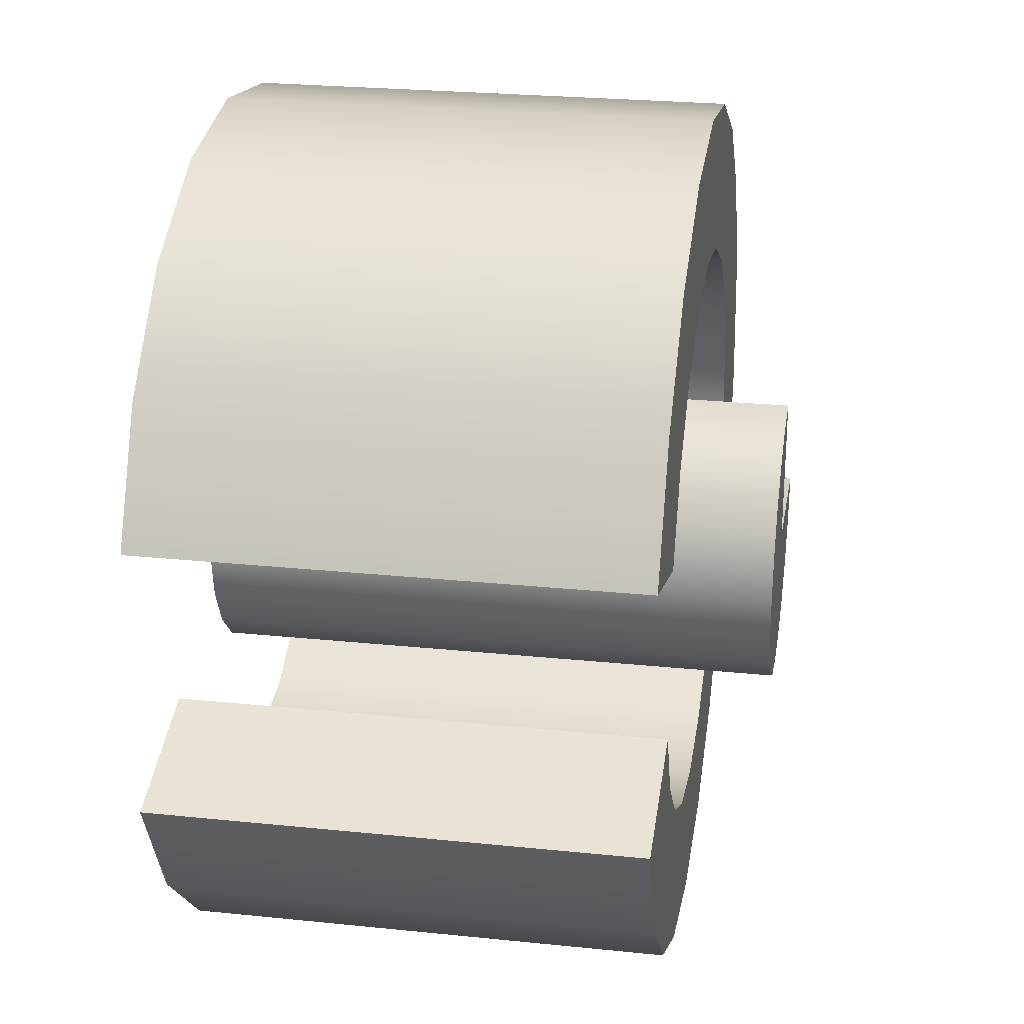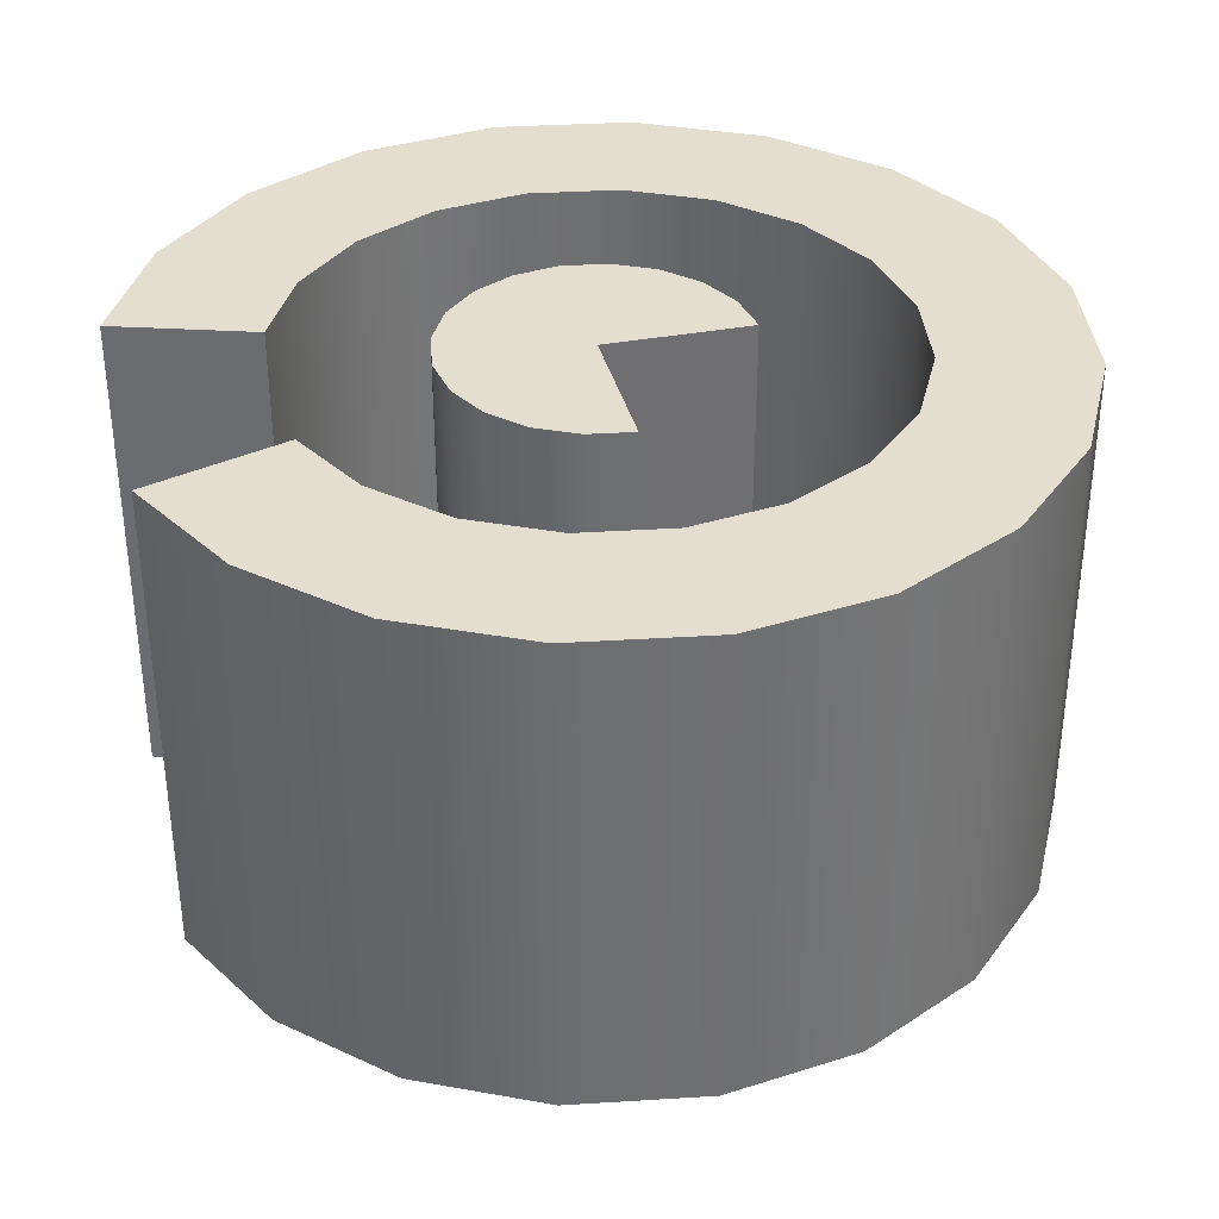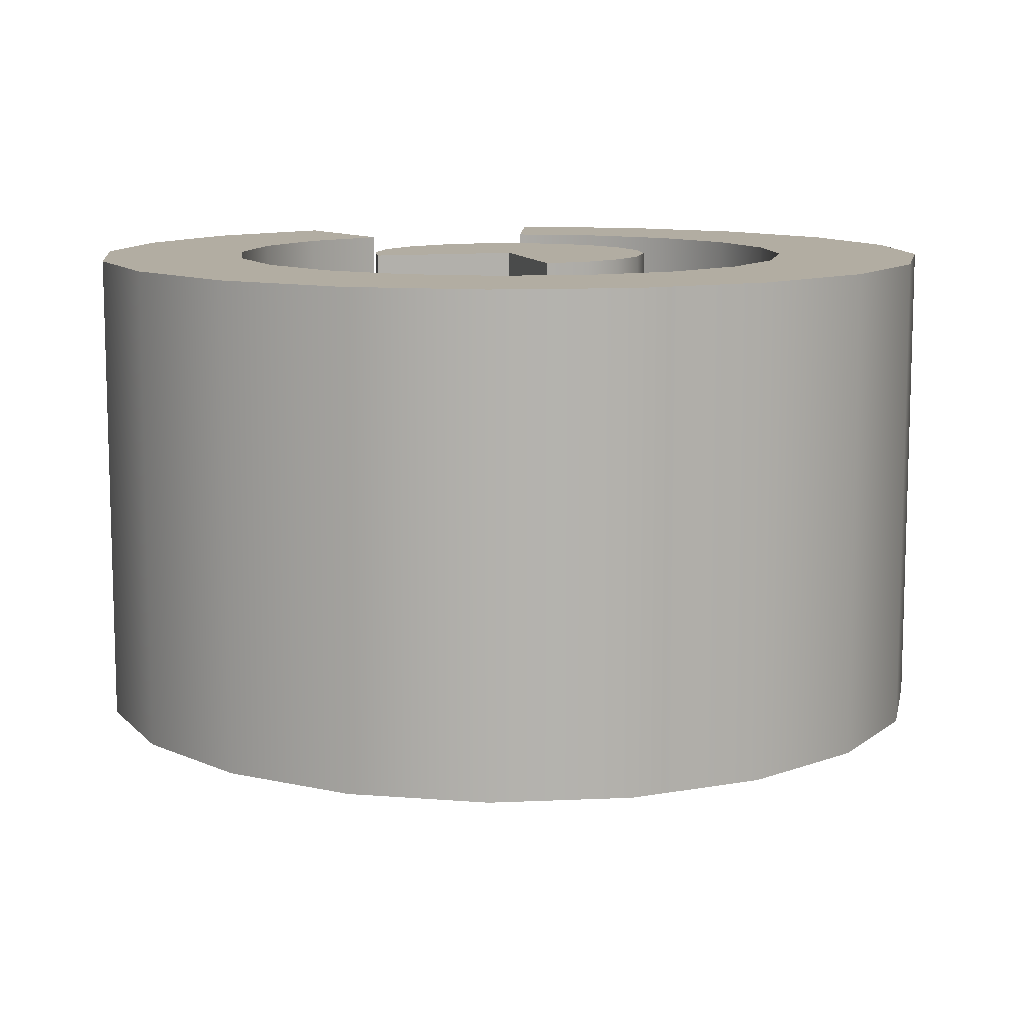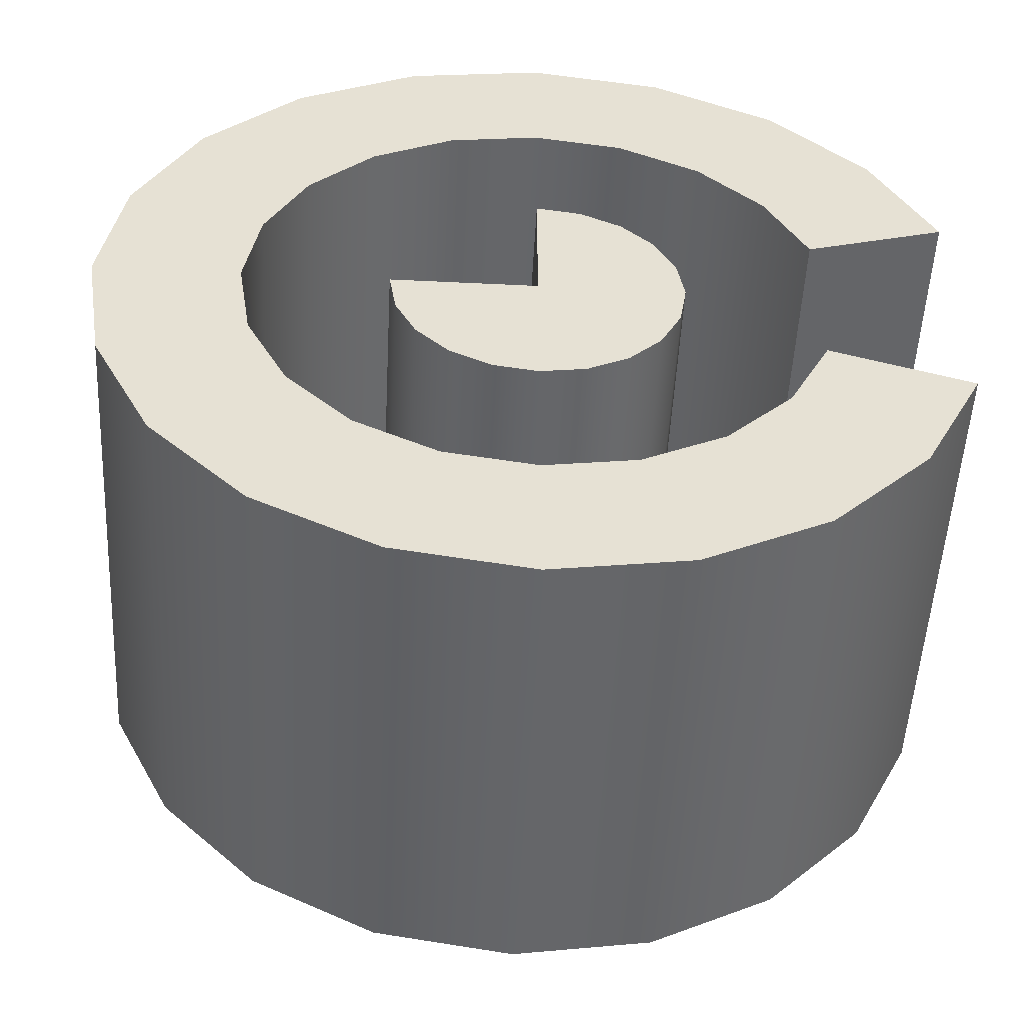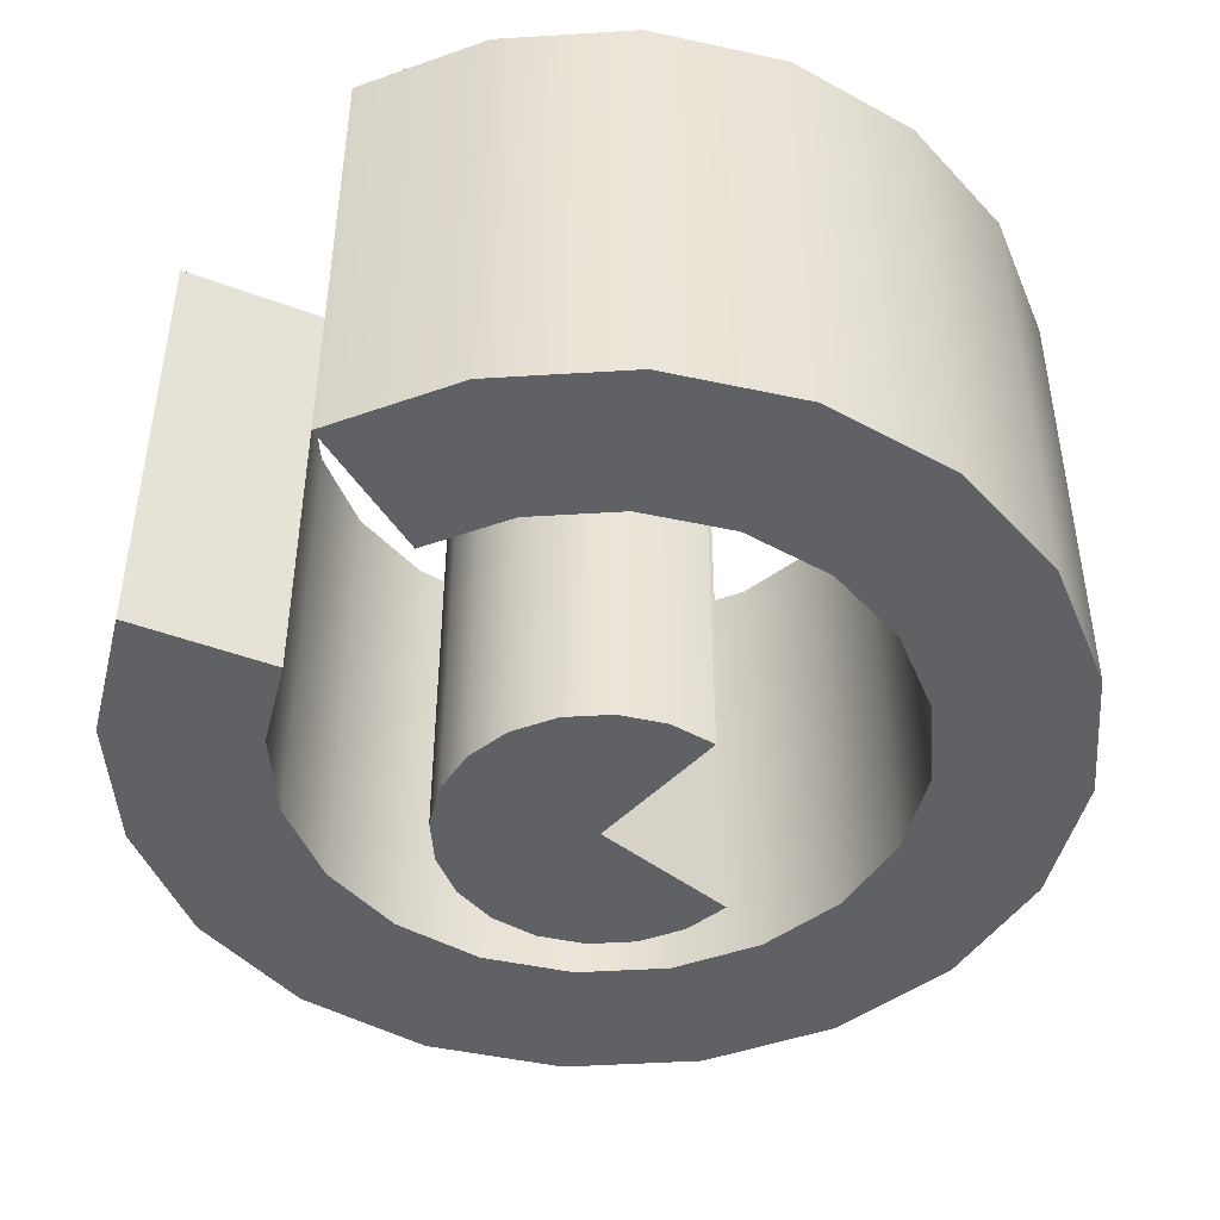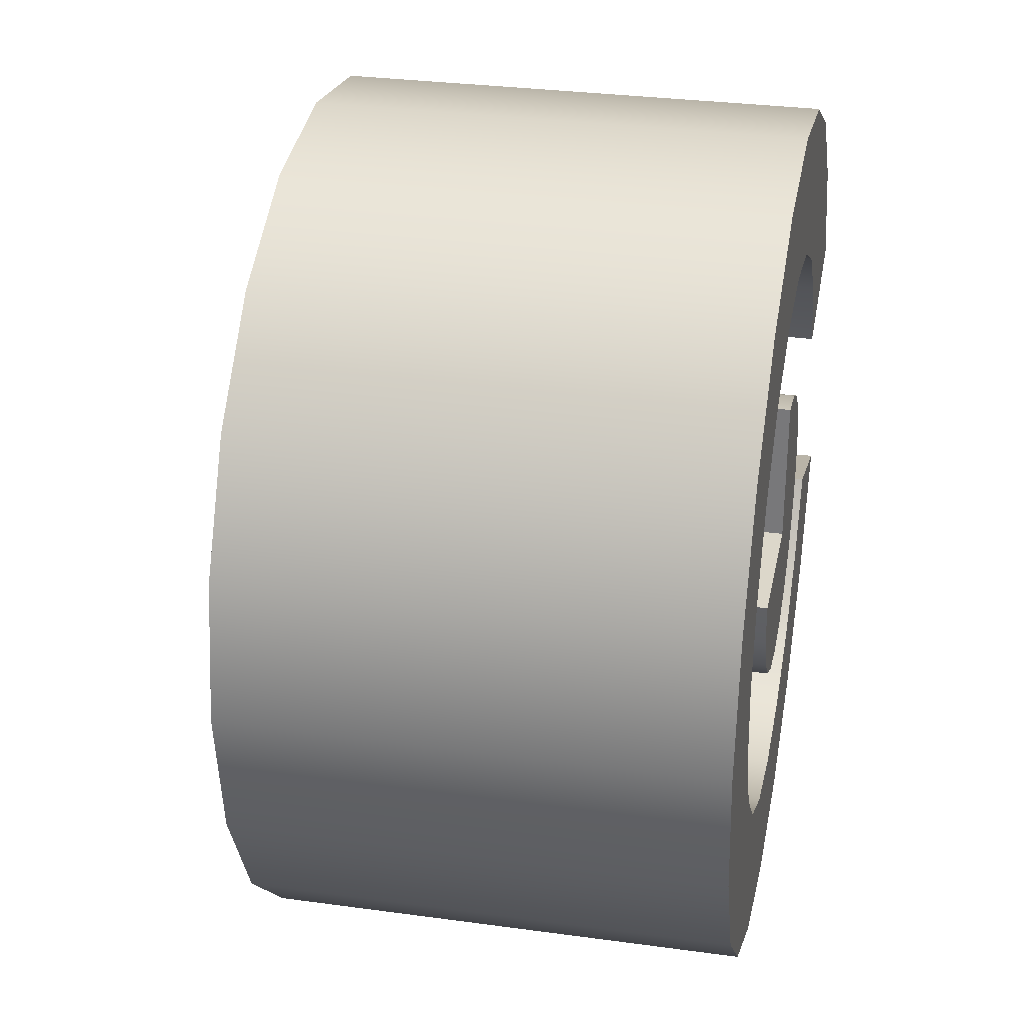
<metadata>
{"format":"obj","ext":"obj","renderer":"f3d","projection":"perspective","resolution":1024,"background":"white","views":[{"elev":25.4,"azim":99.4,"up":"+Y"},{"elev":35.7,"azim":166.3,"up":"+Z"},{"elev":10.6,"azim":-105.5,"up":"+Z"},{"elev":-51.7,"azim":-3.0,"up":"+Y"},{"elev":-46.5,"azim":139.0,"up":"+Z"},{"elev":30.5,"azim":-78.8,"up":"+Y"}]}
</metadata>
<code>
g default
v 0.317 -0.103 0
v 0.2697 -0.1959 0
v 0.1959 -0.2697 0
v 0.103 -0.317 0
v 0 -0.3333 0
v -0.103 -0.317 0
v -0.1959 -0.2697 0
v -0.2697 -0.1959 0
v -0.317 -0.103 0
v -0.3333 -0 0
v -0 0.3333 0
v 0.103 0.317 0
v 0.1959 0.2697 0
v 0.2697 0.1959 0
v 0.317 0.103 0
v 0.3333 -0 0
v 0.634 -0.206 0
v 0.5393 -0.3919 0
v 0.3919 -0.5393 0
v 0.206 -0.634 0
v 0 -0.6667 0
v -0.206 -0.634 0
v -0.3919 -0.5393 0
v -0.5393 -0.3919 0
v -0.634 -0.206 0
v -0.6667 0 0
v -0.634 0.206 0
v -0.5393 0.3919 0
v -0.3919 0.5393 0
v -0.206 0.634 0
v 0 0.6667 0
v 0.206 0.634 0
v 0.3919 0.5393 0
v 0.5393 0.3919 0
v 0.634 0.206 0
v 0.9511 -0.309 0
v 0.809 -0.5878 0
v 0.5878 -0.809 0
v 0.309 -0.9511 0
v 0 -1 0
v -0.309 -0.9511 0
v -0.5878 -0.809 0
v -0.809 -0.5878 0
v -0.9511 -0.309 0
v -1 0 0
v -0.9511 0.309 0
v -0.809 0.5878 0
v -0.5878 0.809 0
v -0.309 0.9511 0
v 0 1 0
v 0.309 0.9511 0
v 0.5878 0.809 0
v 0.809 0.5878 0
v 0.9511 0.309 0
v 0 0 0
v 0.634 -0.206 -1.104
v 0.5393 -0.3919 -1.104
v 0.809 -0.5878 -1.104
v 0.9511 -0.309 -1.104
v 0.3919 -0.5393 -1.104
v 0.5878 -0.809 -1.104
v 0.206 -0.634 -1.104
v 0.309 -0.9511 -1.104
v 0 -0.6667 -1.104
v 0 -1 -1.104
v -0.206 -0.634 -1.104
v -0.309 -0.9511 -1.104
v -0.3919 -0.5393 -1.104
v -0.5878 -0.809 -1.104
v -0.5393 -0.3919 -1.104
v -0.809 -0.5878 -1.104
v -0.634 -0.206 -1.104
v -0.9511 -0.309 -1.104
v -0.6667 -0 -1.104
v -1 -0 -1.104
v -0.634 0.206 -1.104
v -0.9511 0.309 -1.104
v -0.5393 0.3919 -1.104
v -0.809 0.5878 -1.104
v -0.3919 0.5393 -1.104
v -0.5878 0.809 -1.104
v -0.206 0.634 -1.104
v -0.309 0.9511 -1.104
v -0 0.6667 -1.104
v -0 1 -1.104
v 0.206 0.634 -1.104
v 0.309 0.9511 -1.104
v 0.3919 0.5393 -1.104
v 0.5878 0.809 -1.104
v 0.5393 0.3919 -1.104
v 0.809 0.5878 -1.104
v 0.634 0.206 -1.104
v 0.9511 0.309 -1.104
v 0.317 -0.103 -1.3
v 0.2697 -0.1959 -1.3
v 0 -0 -1.3
v 0.1959 -0.2697 -1.3
v 0.103 -0.317 -1.3
v 0 -0.3333 -1.3
v -0.103 -0.317 -1.3
v -0.1959 -0.2697 -1.3
v -0.2697 -0.1959 -1.3
v -0.317 -0.103 -1.3
v -0.3333 -0 -1.3
v -0 0.3333 -1.3
v 0.103 0.317 -1.3
v 0.1959 0.2697 -1.3
v 0.2697 0.1959 -1.3
v 0.317 0.103 -1.3
v 0.3333 -0 -1.3
g pCylinder1
f 56 59 58 57
f 57 58 61 60
f 60 61 63 62
f 62 63 65 64
f 64 65 67 66
f 66 67 69 68
f 68 69 71 70
f 70 71 73 72
f 72 73 75 74
f 74 75 77 76
f 76 77 79 78
f 78 79 81 80
f 80 81 83 82
f 82 83 85 84
f 84 85 87 86
f 86 87 89 88
f 88 89 91 90
f 90 91 93 92
f 95 96 94
f 97 96 95
f 98 96 97
f 99 96 98
f 100 96 99
f 101 96 100
f 102 96 101
f 103 96 102
f 104 96 103
f 106 96 105
f 107 96 106
f 108 96 107
f 109 96 108
f 110 96 109
f 94 96 110
f 17 18 37 36
f 18 19 38 37
f 19 20 39 38
f 20 21 40 39
f 21 22 41 40
f 22 23 42 41
f 23 24 43 42
f 24 25 44 43
f 25 26 45 44
f 26 27 46 45
f 27 28 47 46
f 28 29 48 47
f 29 30 49 48
f 30 31 50 49
f 31 32 51 50
f 32 33 52 51
f 33 34 53 52
f 34 35 54 53
f 2 1 55
f 3 2 55
f 4 3 55
f 5 4 55
f 6 5 55
f 7 6 55
f 8 7 55
f 9 8 55
f 10 9 55
f 12 11 55
f 13 12 55
f 14 13 55
f 15 14 55
f 16 15 55
f 1 16 55
f 17 56 57 18
f 37 58 59 36
f 36 59 56 17
f 18 57 60 19
f 38 61 58 37
f 19 60 62 20
f 39 63 61 38
f 20 62 64 21
f 40 65 63 39
f 21 64 66 22
f 41 67 65 40
f 22 66 68 23
f 42 69 67 41
f 23 68 70 24
f 43 71 69 42
f 24 70 72 25
f 44 73 71 43
f 25 72 74 26
f 45 75 73 44
f 26 74 76 27
f 46 77 75 45
f 27 76 78 28
f 47 79 77 46
f 28 78 80 29
f 48 81 79 47
f 29 80 82 30
f 49 83 81 48
f 30 82 84 31
f 50 85 83 49
f 31 84 86 32
f 51 87 85 50
f 32 86 88 33
f 52 89 87 51
f 33 88 90 34
f 53 91 89 52
f 34 90 92 35
f 35 92 93 54
f 54 93 91 53
f 2 95 94 1
f 3 97 95 2
f 4 98 97 3
f 5 99 98 4
f 6 100 99 5
f 7 101 100 6
f 8 102 101 7
f 9 103 102 8
f 10 104 103 9
f 55 96 104 10
f 12 106 105 11
f 11 105 96 55
f 13 107 106 12
f 14 108 107 13
f 15 109 108 14
f 16 110 109 15
f 1 94 110 16

</code>
